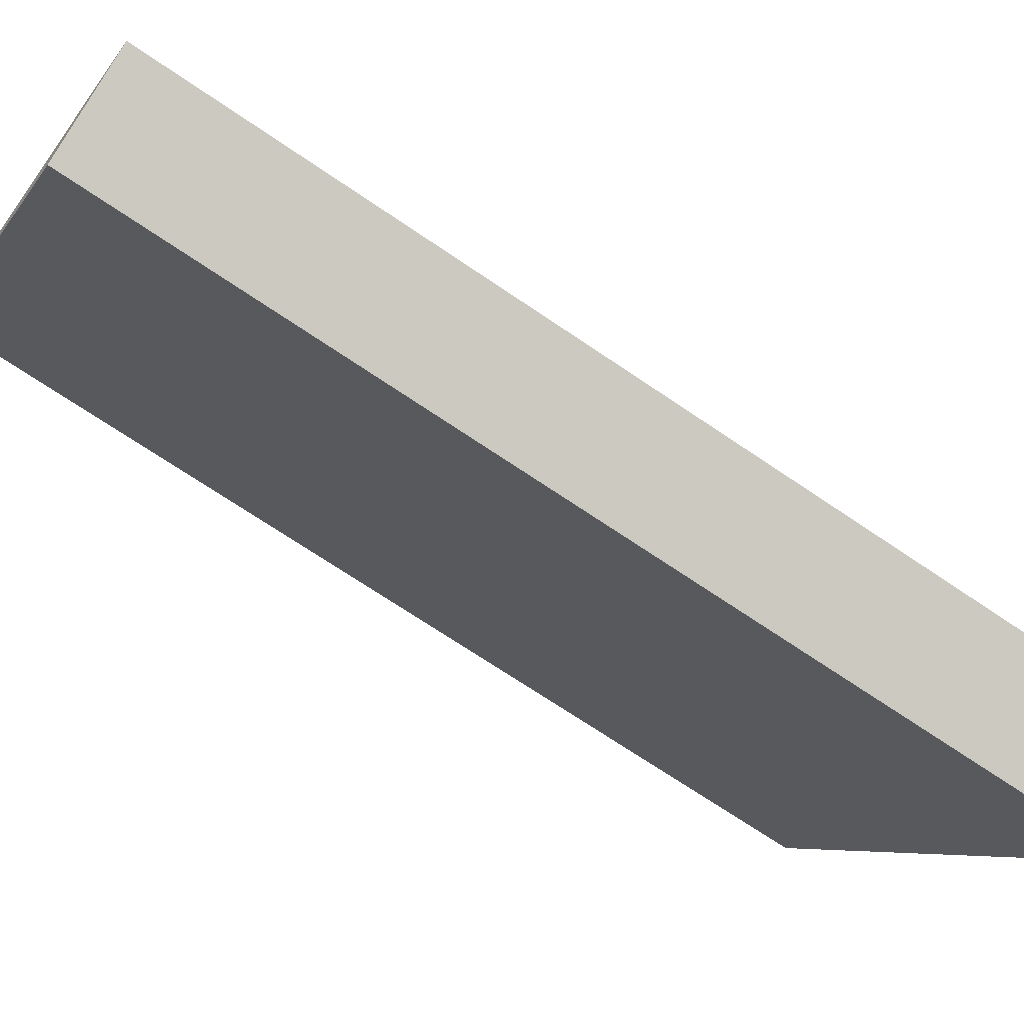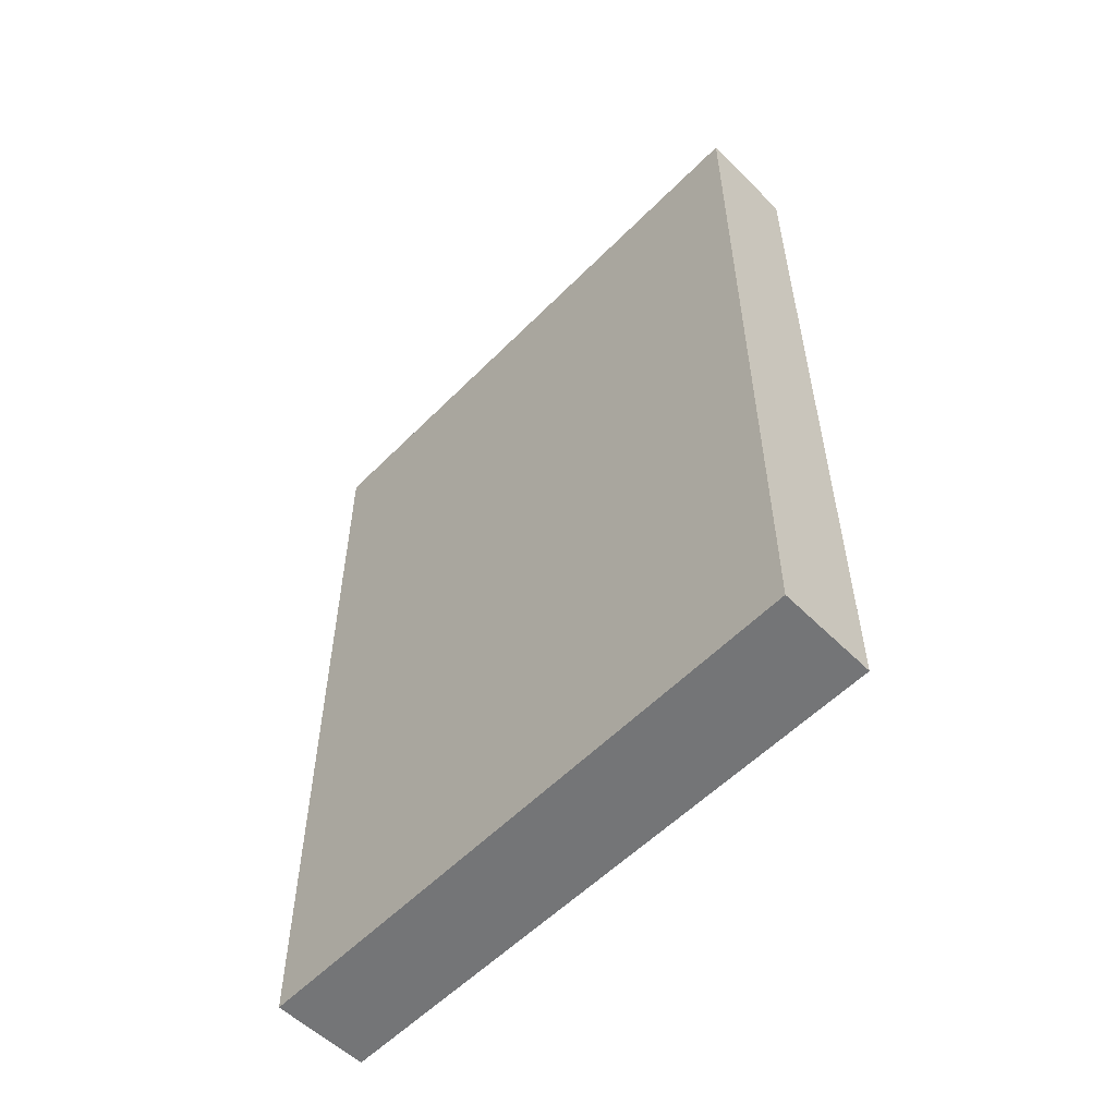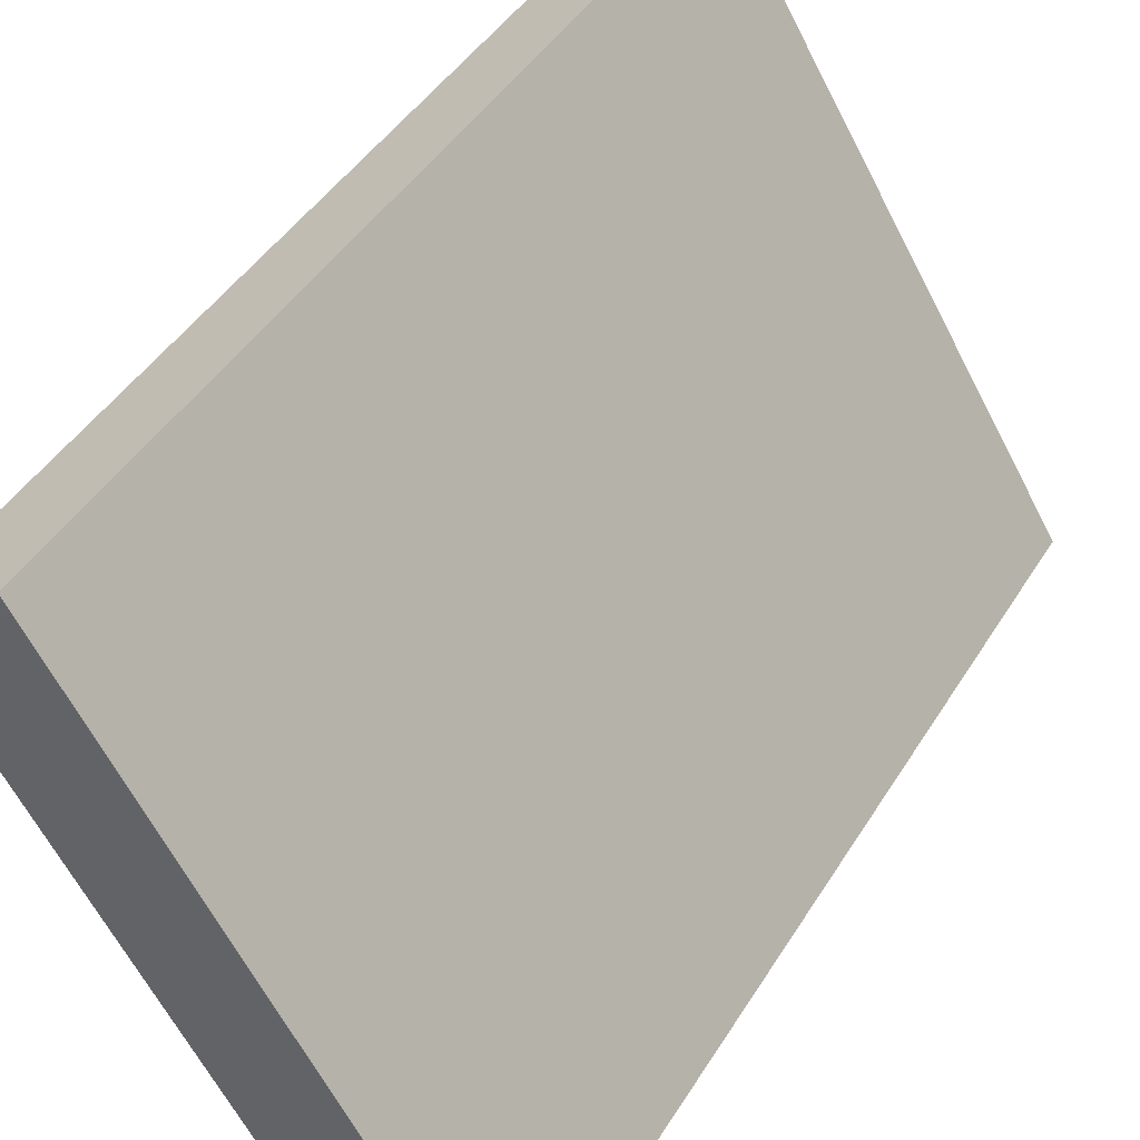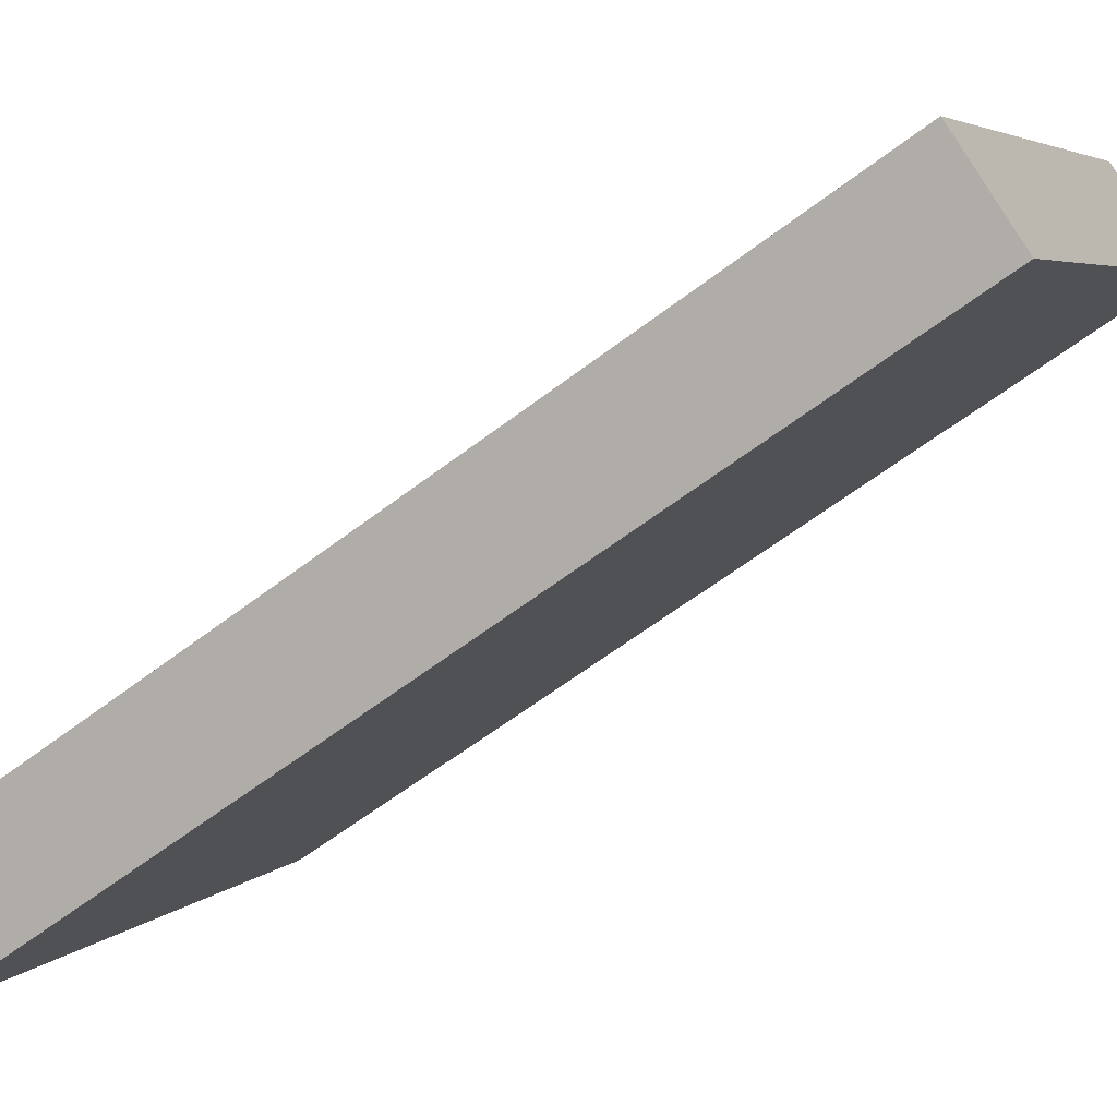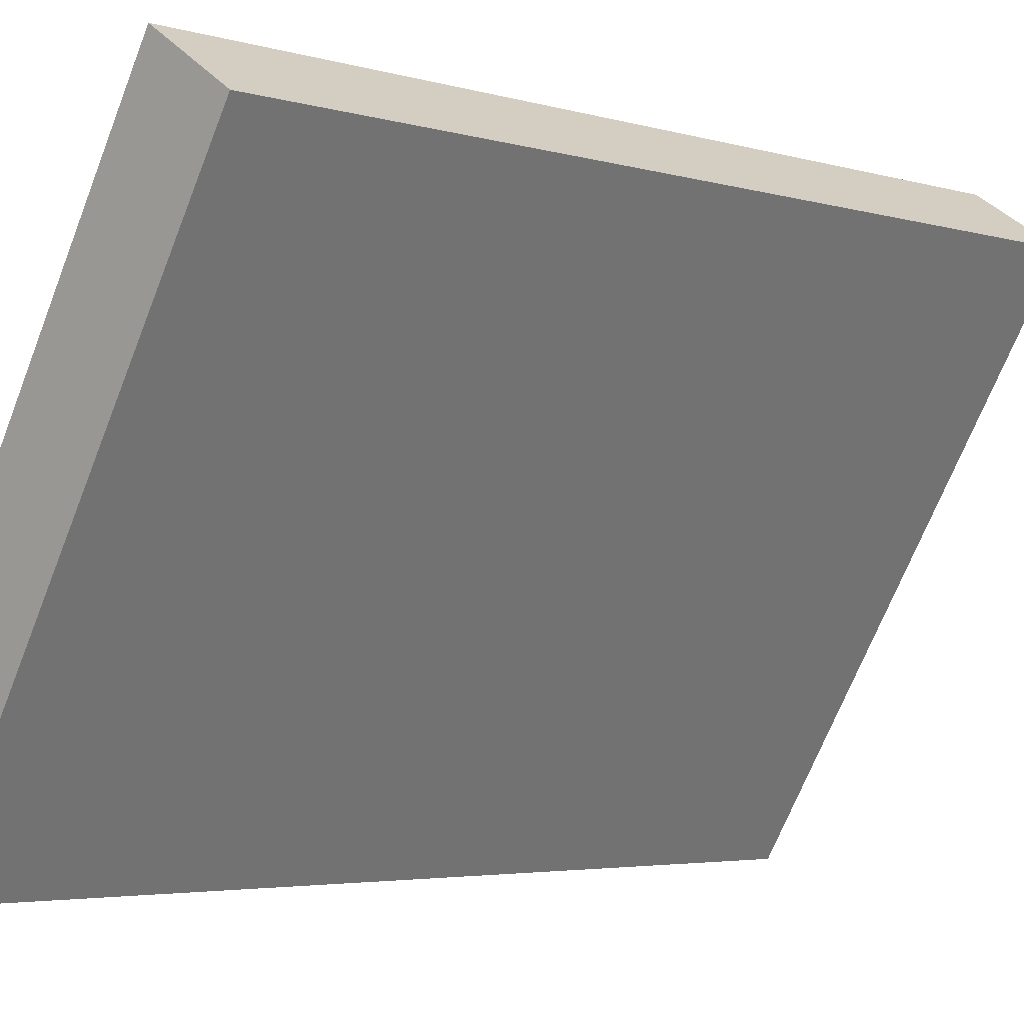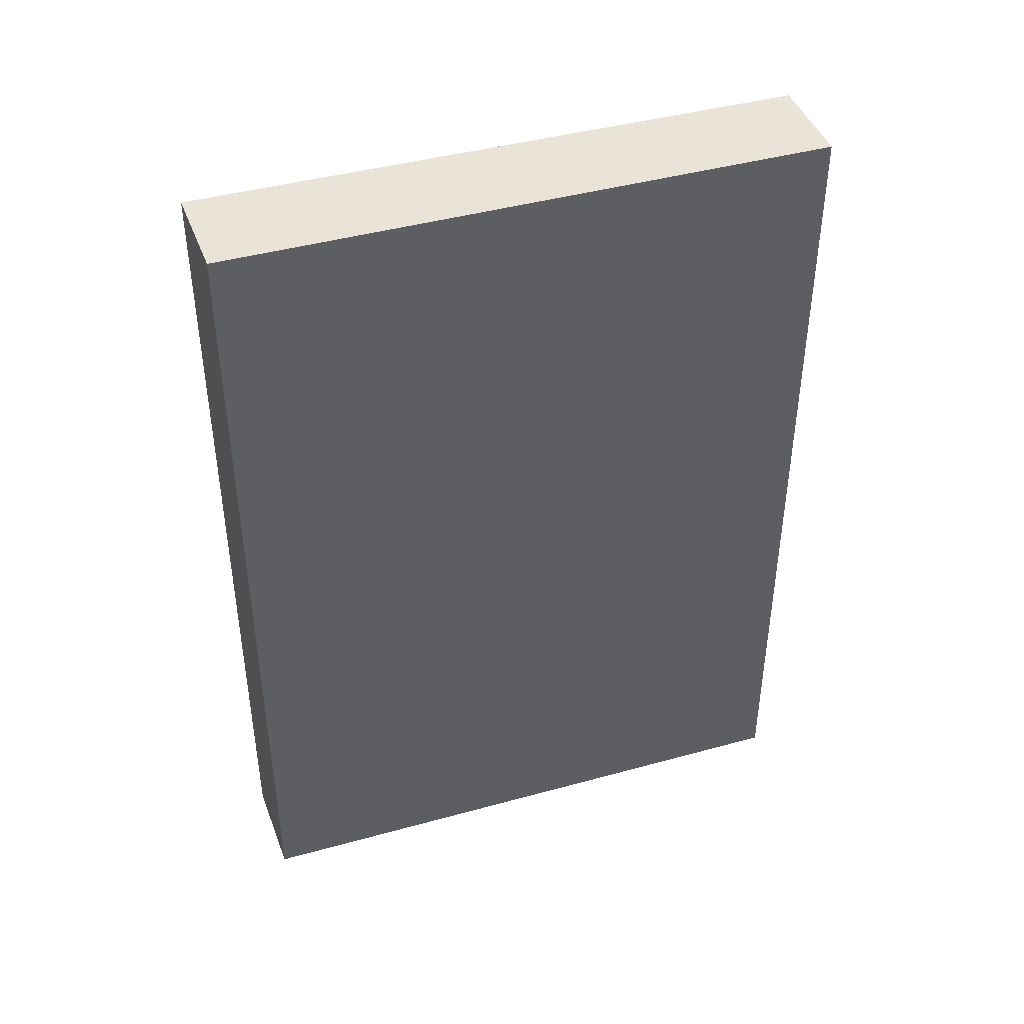
<metadata>
{"format":"obj","ext":"obj","renderer":"f3d","projection":"perspective","resolution":1024,"background":"white","views":[{"elev":-68.6,"azim":-124.5,"up":"+Z"},{"elev":-56.5,"azim":-12.0,"up":"+Y"},{"elev":43.1,"azim":-150.8,"up":"+Z"},{"elev":-59.4,"azim":-51.6,"up":"+Z"},{"elev":-3.9,"azim":45.9,"up":"+Z"},{"elev":43.4,"azim":103.9,"up":"+Y"}]}
</metadata>
<code>
v  3.328 7.2 3.811
v  0 7.2 4.409e-16
v  2.635 7.2 4.277
v  0.674 7.2 -0.437
v  0 0 0
v  2.635 -2.619e-16 4.277
v  3.328 -2.334e-16 3.811
v  0.674 2.676e-17 -0.437
g defaultobject
f 1 2 3
f 2 1 4
f 5 3 2
f 3 5 6
f 6 1 3
f 1 6 7
f 7 4 1
f 4 7 8
f 8 2 4
f 2 8 5
f 5 7 6
f 7 5 8

</code>
